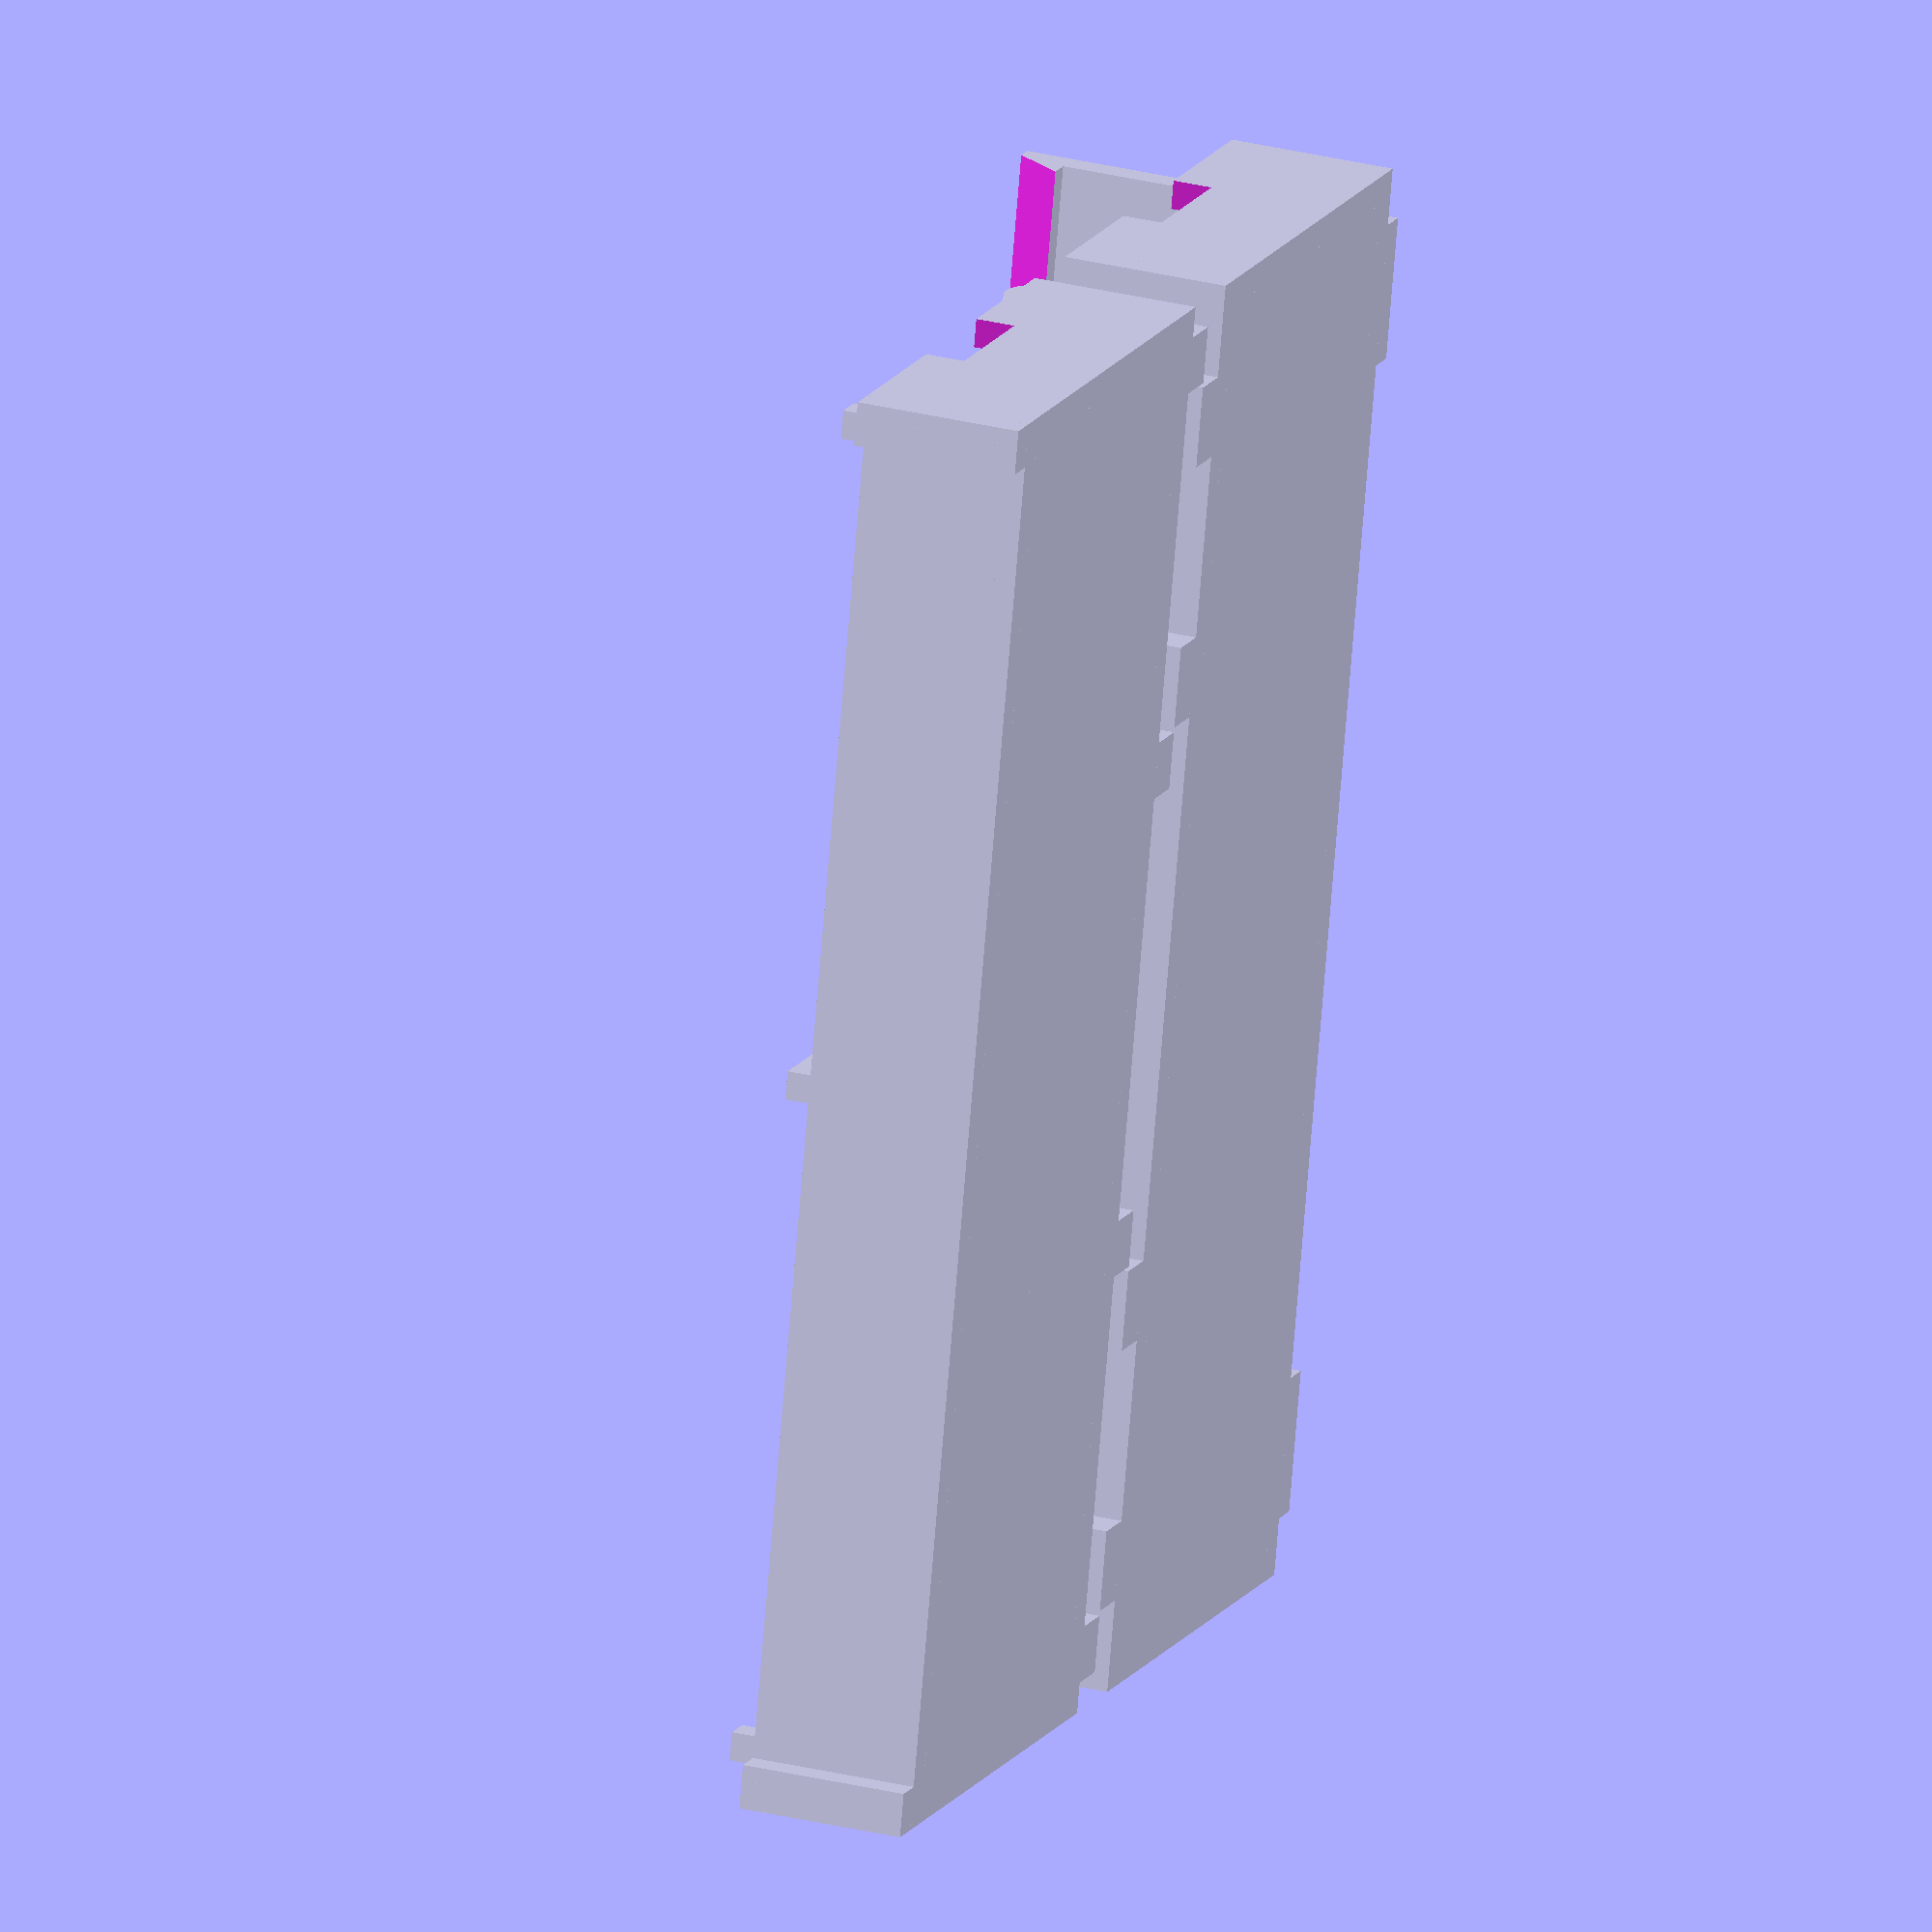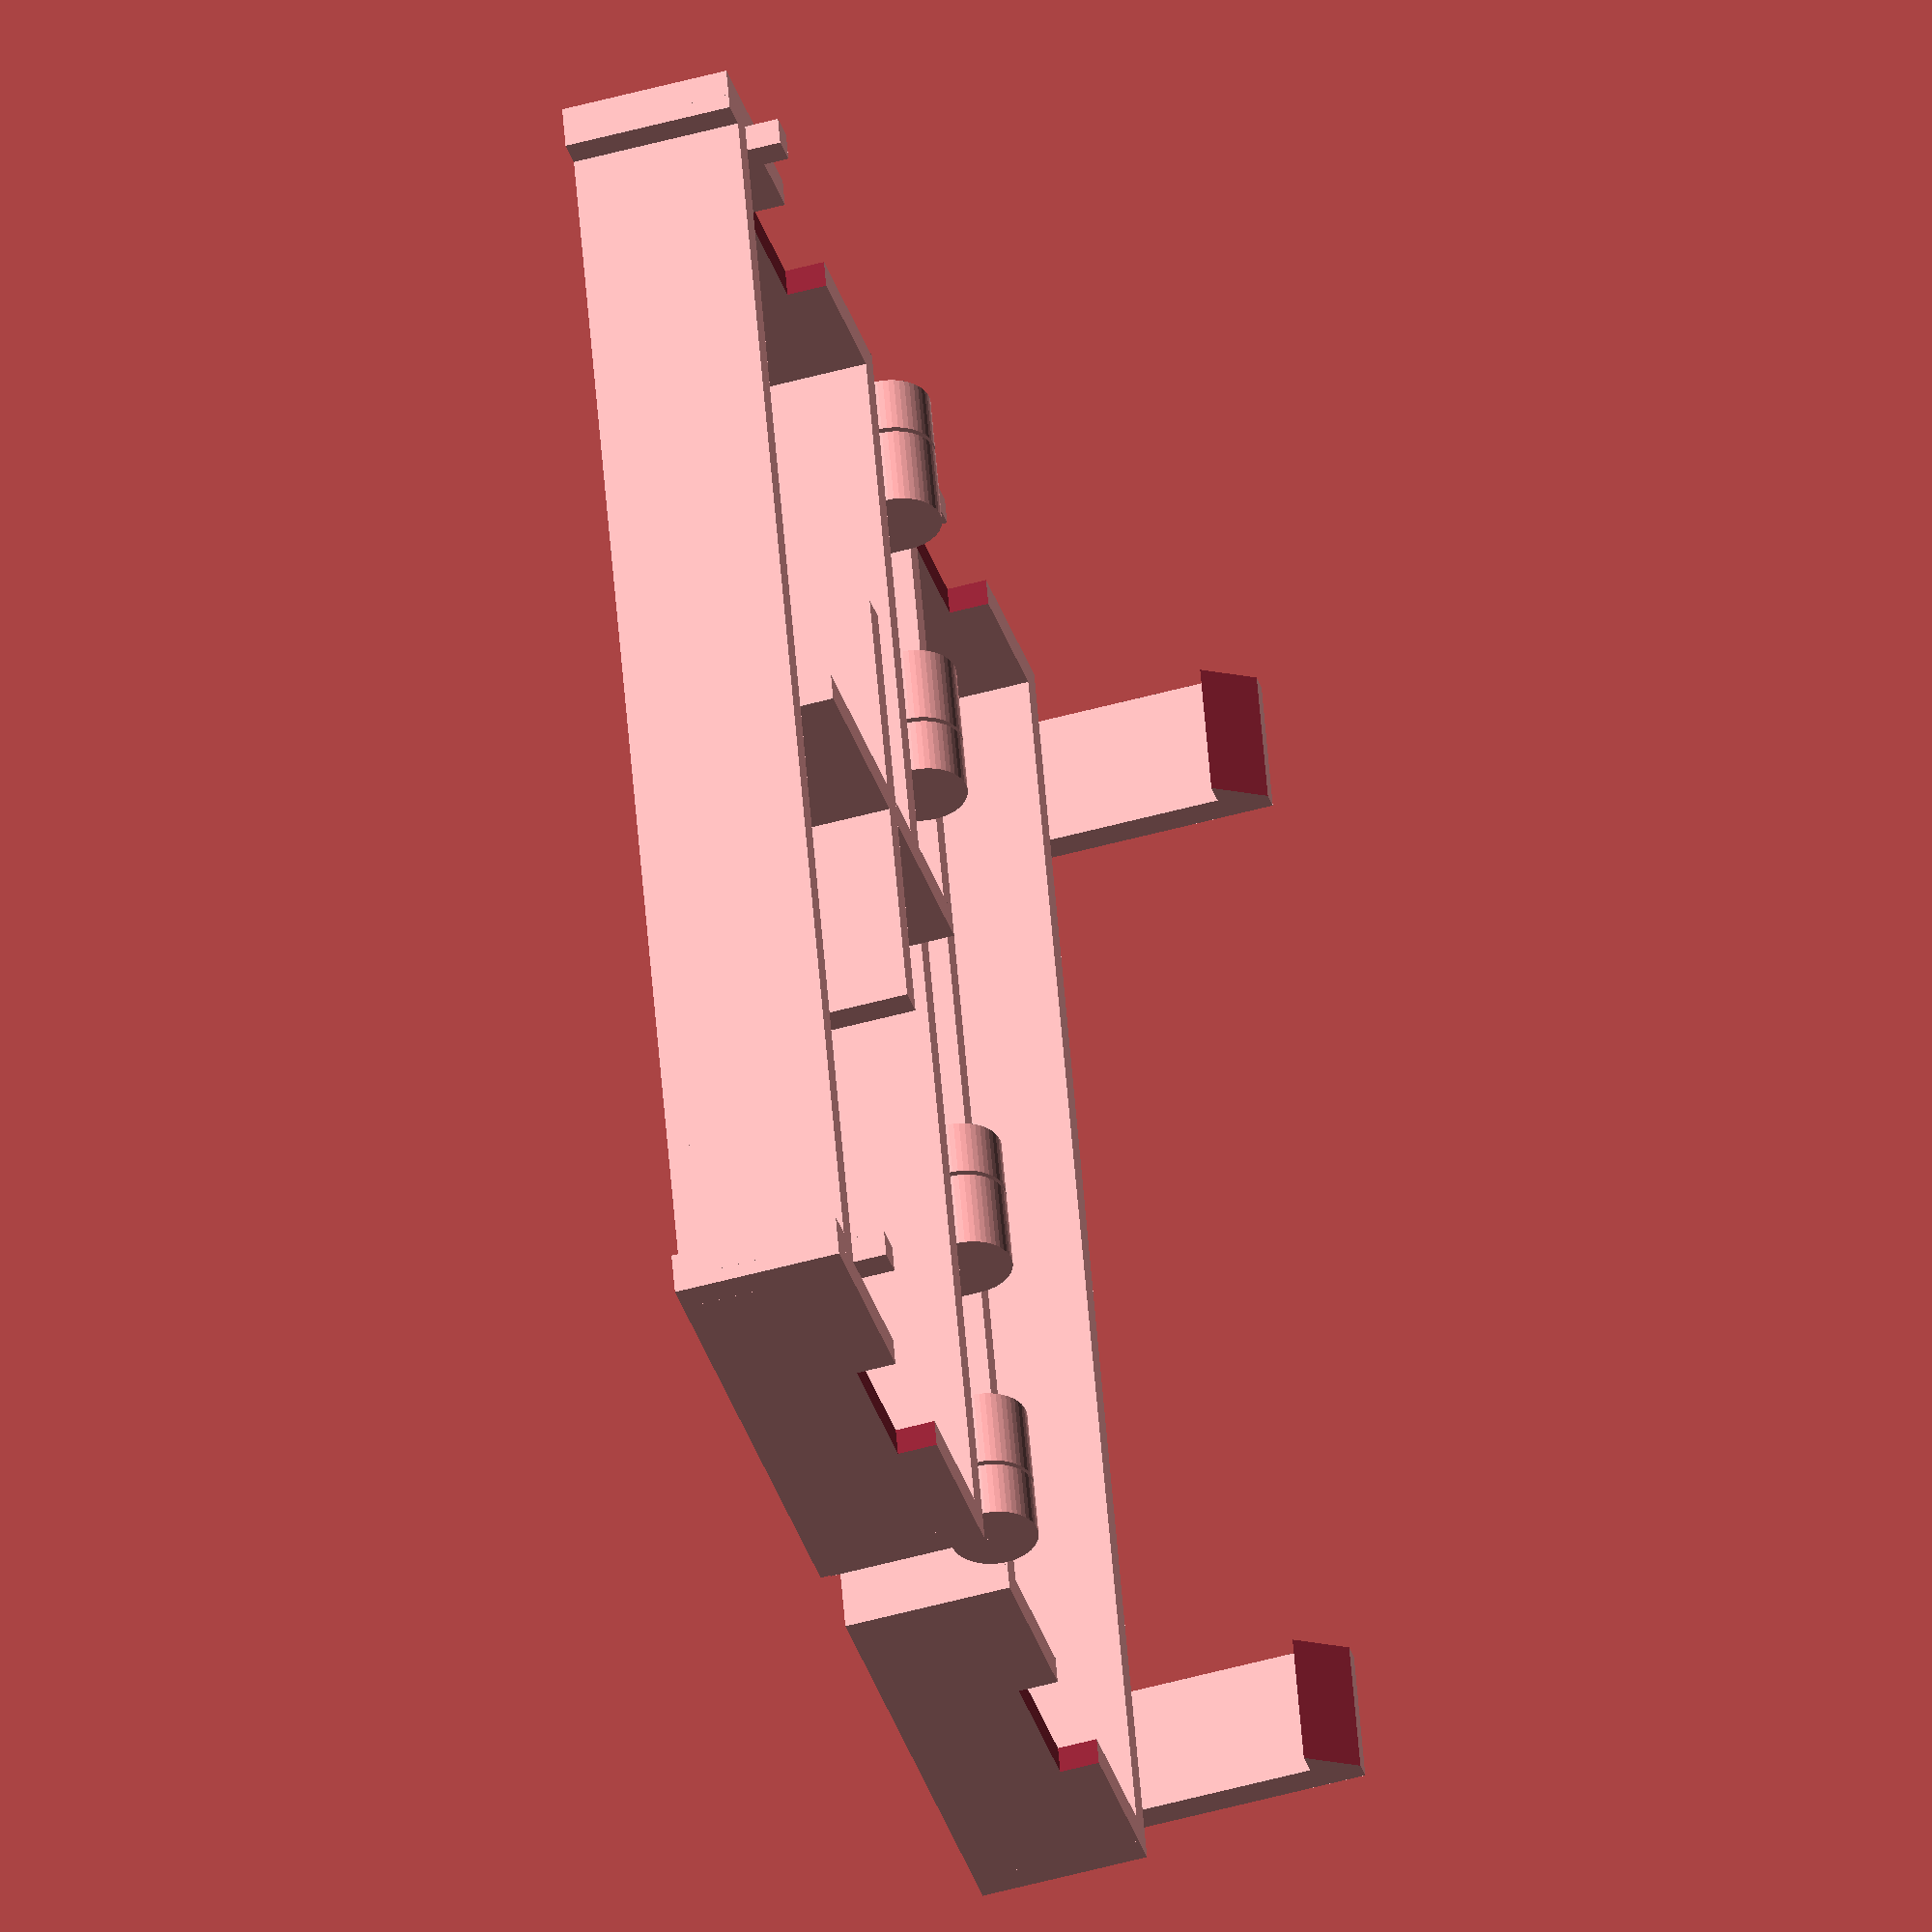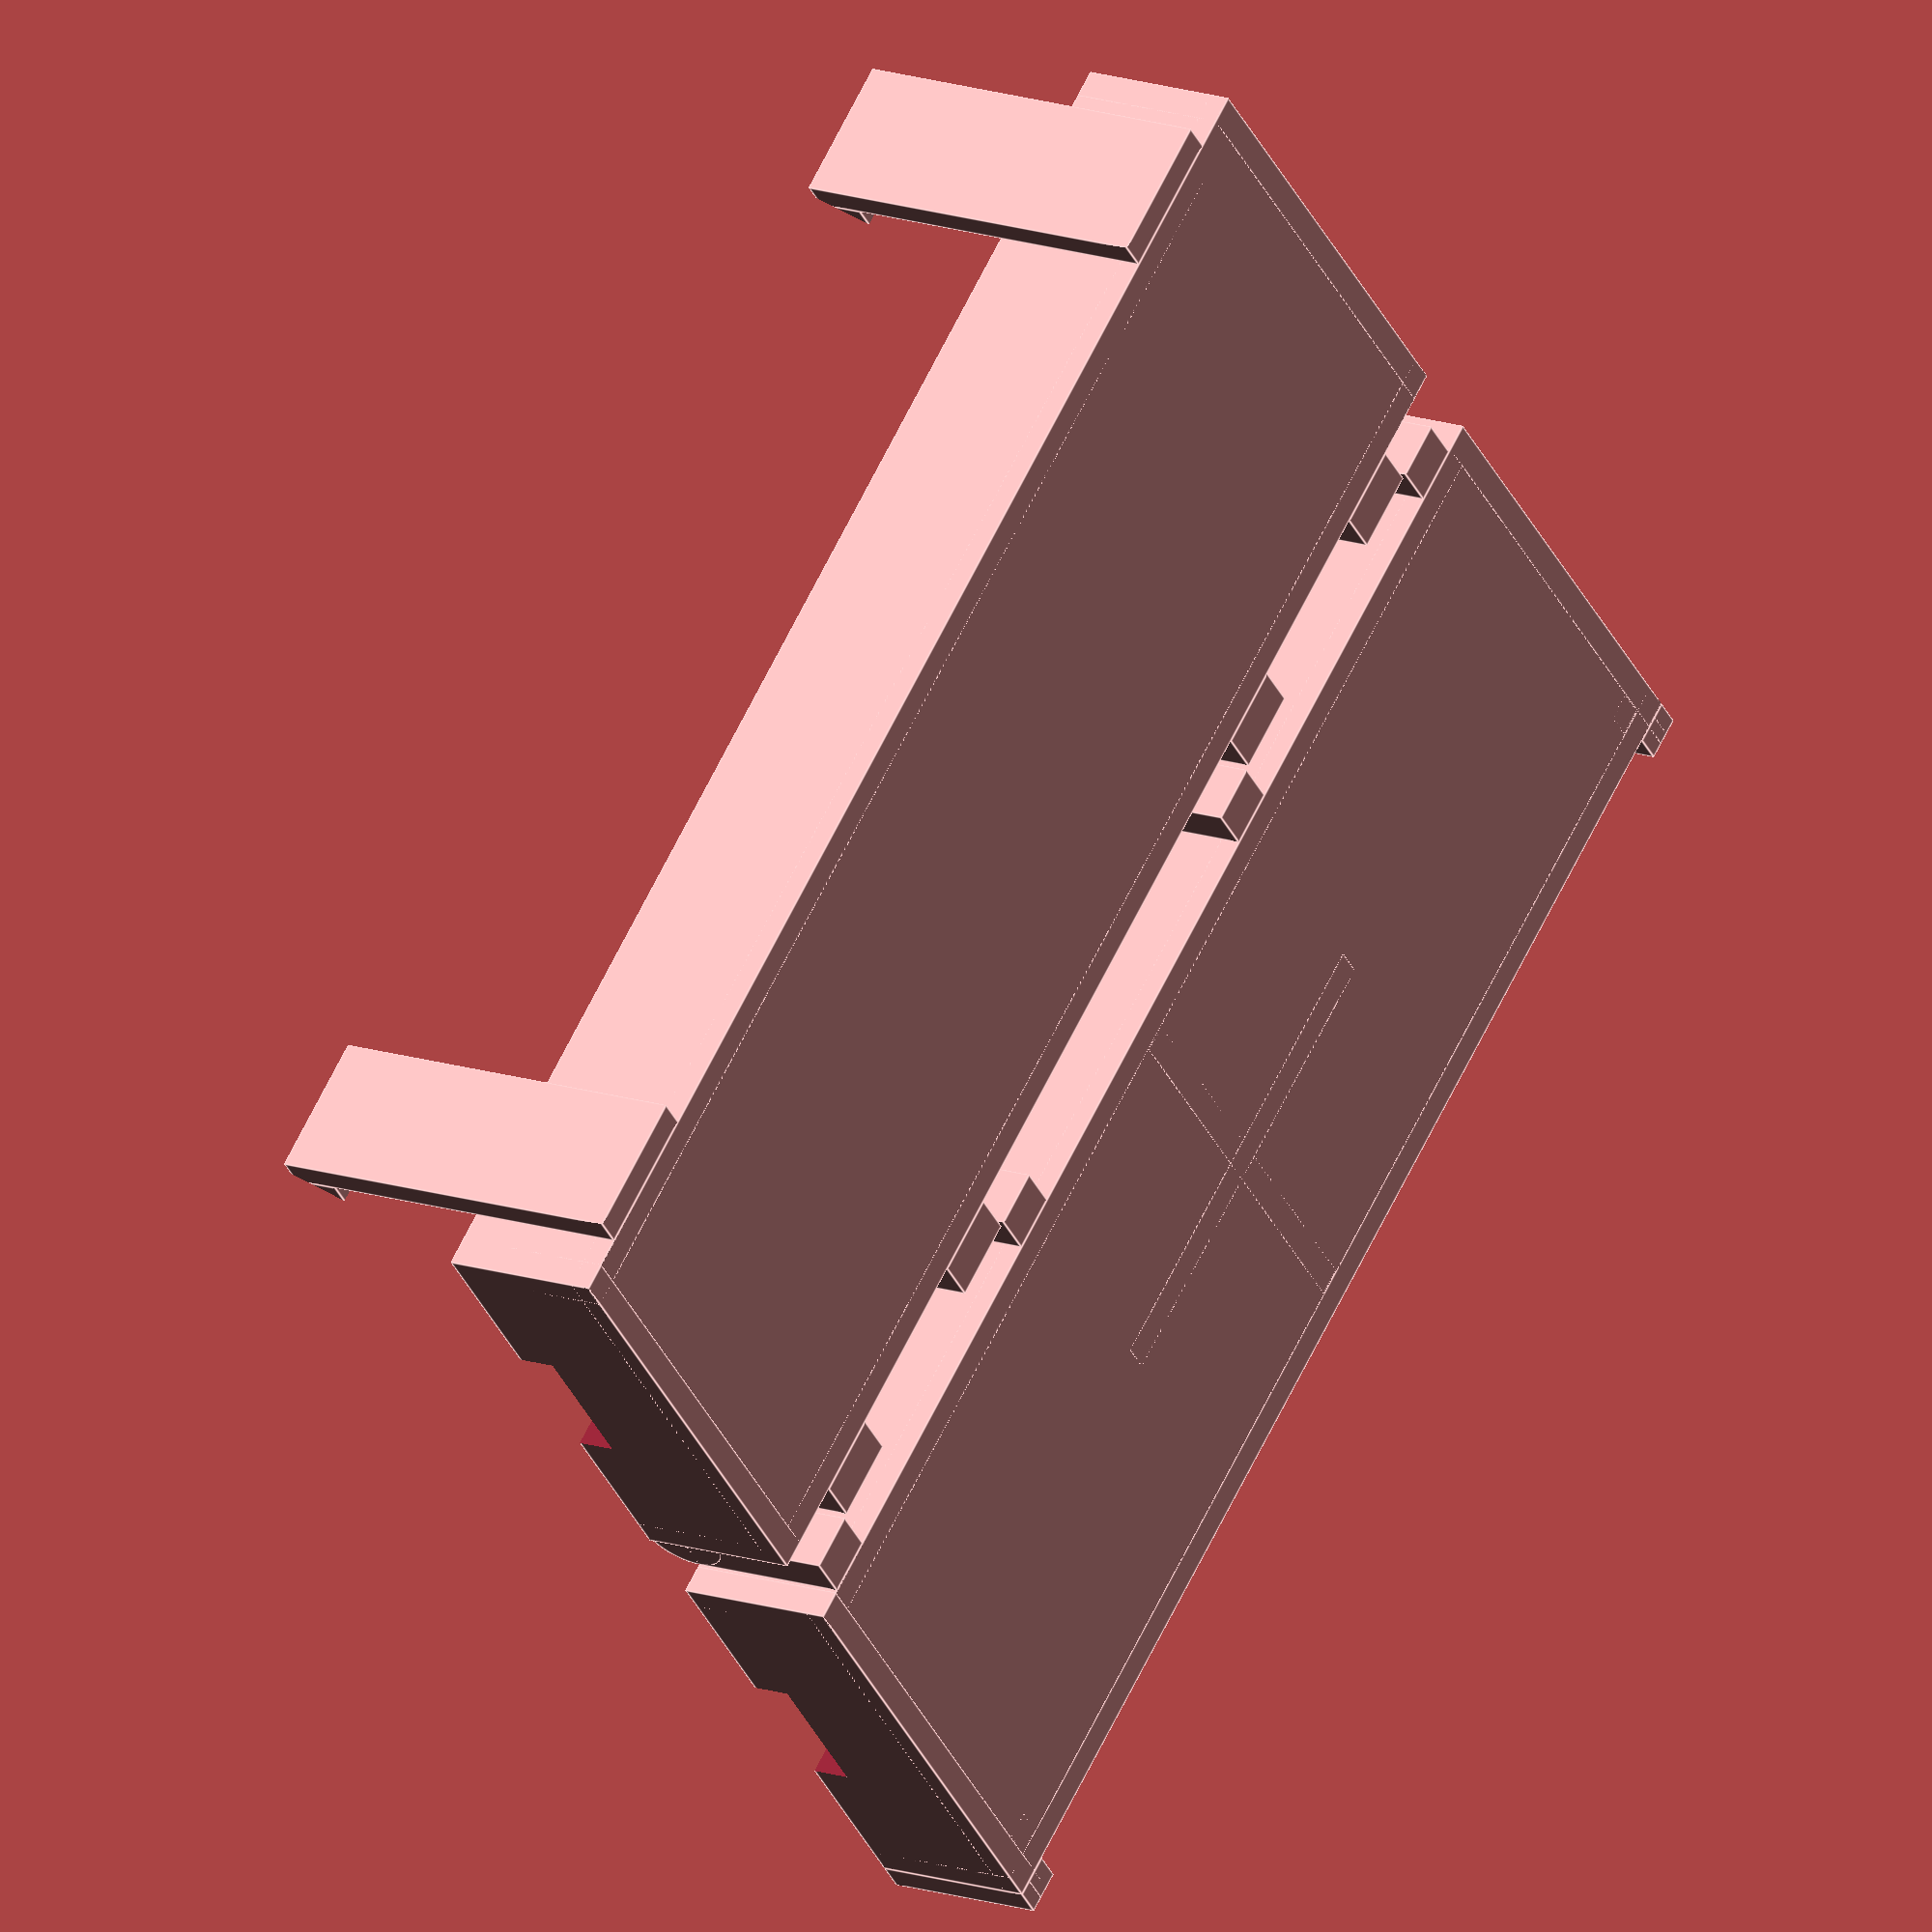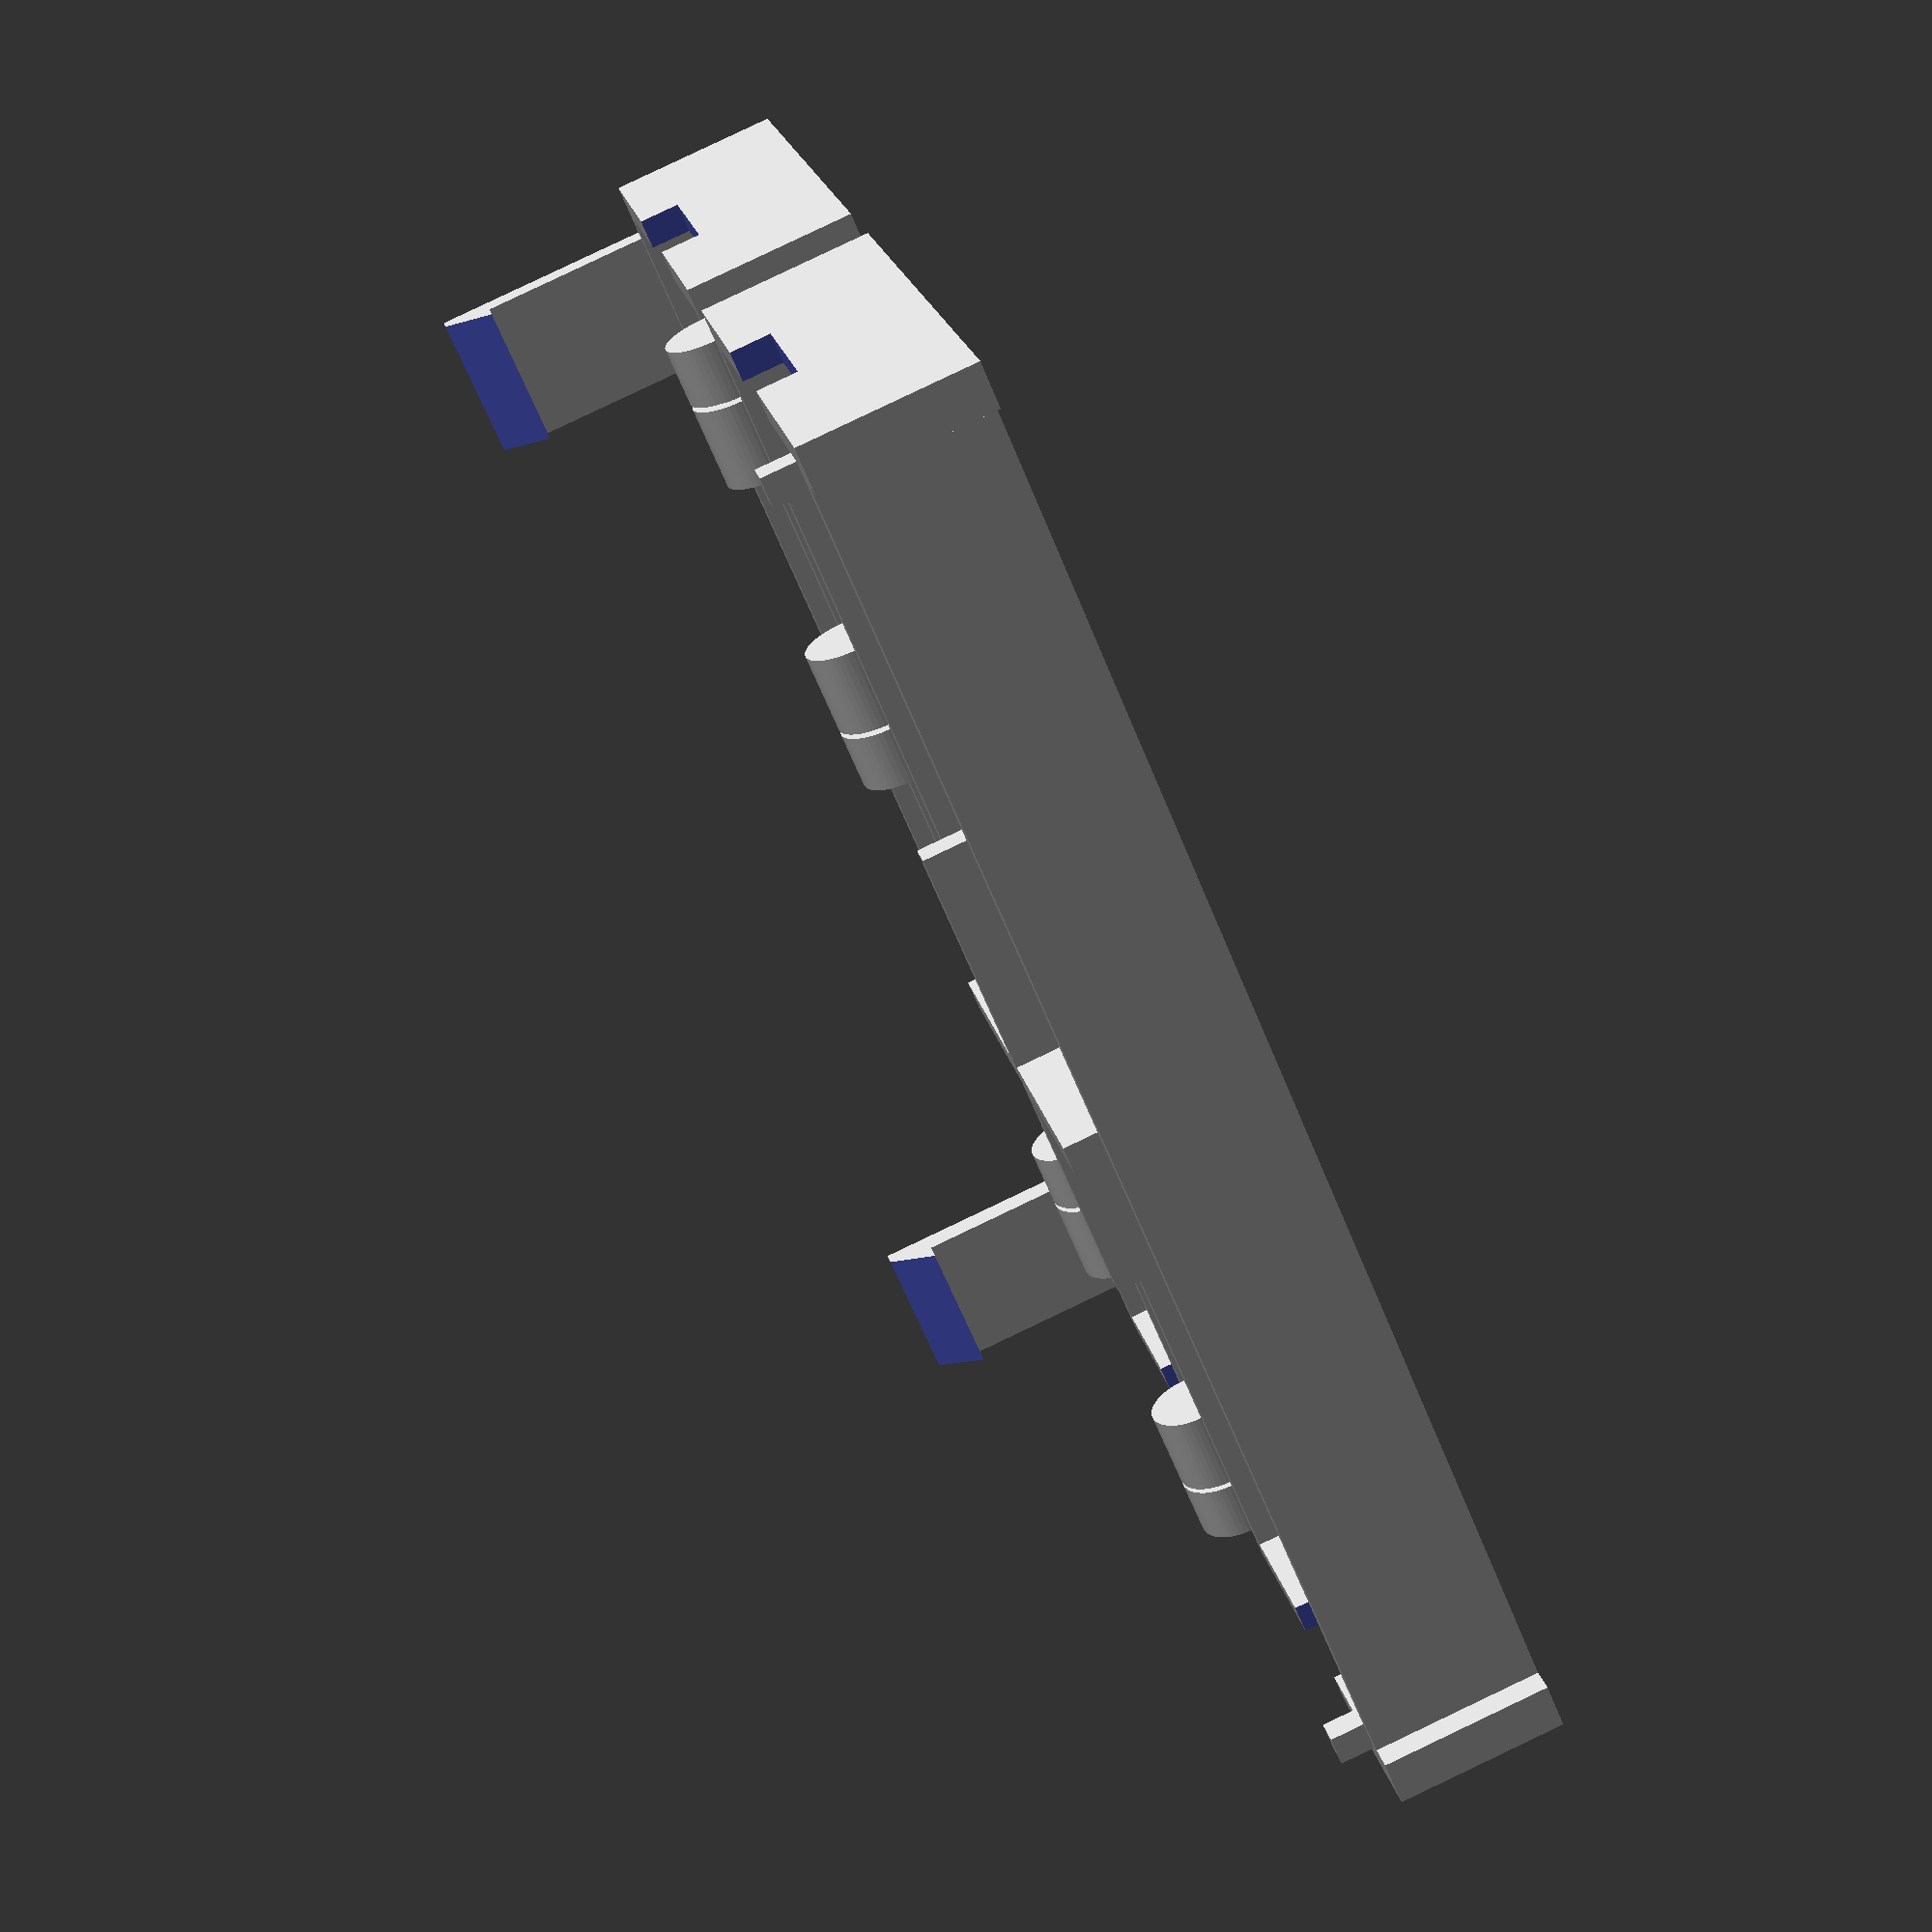
<openscad>
$fn = 50;

printLayerHeight = 0.15;

wallThickness = 1.2;
bottomPlate = 0.9;

height = 7;
crossHeight = height*1.2;
width = 20;
length = 60;

cableHeight = 3.3;
cableWidth = 6; 

screwHeadRad = 4;
screwHeadHeight = 4; 

guideHeight = height *1.2;
guideWidth = 1.2;

moveDistance = 0.2;

hingePinRadius = 0.8;
hingePinLength = 1.6;
hingeNuckleInnerRadius = hingePinRadius * 1.5;
hingeNuckleOuterRadius = hingeNuckleInnerRadius * 1.5;

hingeWidth = 2.4;
hingeNuckleLength = hingePinLength + moveDistance;
hingeAngle = 18;

innerWallThickness = 1.2;

insetHinge = wallThickness+0.1;

supportWidth = 0.4;
supportZdistance = 0.05;

caseDistance = hingeNuckleOuterRadius*2;

clipWidth = 6; 
clipNoseHeight = 2; 

module case(translate, rotate){
    xt = translate[0];
    yt = translate[1];
    zt = translate[2];

    // xa = x-Angle
    xa = rotate[0];
    ya = rotate[1];
    za = rotate[2];
    
    translate([xt,yt,zt]){
            rotate([xa,ya,za]){
            union(){ // case free part

                cube([length,width,bottomPlate]); //bottom plate}

                // long walls
                cube([length, wallThickness, height]); 
                translate([0, width-wallThickness, 0]){ 
                    cube([length, wallThickness, height]);    
                }

                // short cutted walls
                difference(){ 
                    cube([wallThickness,width,height],0);
                    translate([-0.5,(width/2)-(cableWidth/2),height-(cableHeight/2)]){
                        cube([wallThickness+1,cableWidth,height-cableHeight],0);
                    }
                }
                translate([length-wallThickness,0,0]){
                    difference(){
                        cube([wallThickness,width,height],0);
                        translate([-0.5,(width/2)-(cableWidth/2),height-(cableHeight/2)]){
                            cube([wallThickness+1,cableWidth,height-cableHeight],0);
                        }
                    }
                }
            }    
        }  
    }
}

module hinge(translate, rotate, extraThickness=0){
    
    xt = translate[0];
    yt = translate[1];
    zt = translate[2];

    // xa = x-Angle
    xa = rotate[0];
    ya = rotate[1];
    za = rotate[2];
    
    translate([xt,yt,zt]){
        rotate([xa,ya,za]){
            union(){ 
                cylinder(hingeWidth + extraThickness, hingeNuckleOuterRadius, hingeNuckleOuterRadius);
                translate(0, hingeNuckleOuterRadius, 0){
                    cube([height, hingeNuckleOuterRadius, hingeWidth + extraThickness]);
                }   
            }
        }
    }
}

module hingeSystem(translate, rotate, mirror=[0,0,0]){
    xt = translate[0];
    yt = translate[1];
    zt = translate[2];
 
    // xa = x-Angle
    xa = rotate[0];
    ya = rotate[1];
    za = rotate[2];
    
    xm = mirror[0];
    ym = mirror[1];
    zm = mirror[2];
    
    nuckleExtraThickness = 1;
        
    translate([xt,yt,zt]){
        rotate([xa,ya,za]){
            mirror([xm,ym,zm]) {
                union(){  // hinge pin
                    hinge();
                    translate([0,0,hingeWidth]){
                        cylinder(hingePinLength, hingePinRadius, hingePinRadius);
                    }
                }
                difference(){ // hinge nuckle
                    hinge(translate = [0,0,hingeWidth*2+moveDistance+nuckleExtraThickness], rotate = [180,0,0], extraThickness = nuckleExtraThickness);
                    translate([0,0,hingeWidth+moveDistance/2]){
                        cylinder(hingeNuckleLength+moveDistance, hingeNuckleInnerRadius, hingeNuckleInnerRadius);
                    }    
                    }
                }
        }
    }
}



module clip(translate, rotate){
    xt = translate[0];
    yt = translate[1];
    zt = translate[2];
 
    // xa = x-Angle
    xa = rotate[0];
    ya = rotate[1];
    za = rotate[2];
        
    translate([xt,yt,zt]){
        rotate([xa,ya,za]){
            union(){  // clip 
                    difference(){ 
                        union(){
                            cube([clipWidth, wallThickness, height*2+printLayerHeight+clipNoseHeight]);
                            translate([0,-wallThickness, height*2+printLayerHeight]){
                                cube([clipWidth, wallThickness, clipNoseHeight]);
                            }
                        }
                        translate([0,-wallThickness, height*2]){
                            translate([-0.1,-wallThickness*2,0.5]){
                                rotate([-35,0,0]){
                                    cube([clipWidth*2, wallThickness*2, clipNoseHeight*2]);
                                }
                            }
                        }
                }
            }
        }
    }
}



union(){ // case cross part
    
    // Shell guides
    translate([wallThickness, width-wallThickness-guideWidth, 0]){
        cube([guideWidth, guideWidth, guideHeight]);
    }

    translate([length-wallThickness-guideWidth, width-wallThickness-guideWidth, 0]){
        cube([guideWidth, guideWidth, guideHeight]);
    }


    // center cross
    translate([length/2-wallThickness/2, wallThickness, 0]){
        cube([innerWallThickness, width-(2*wallThickness), crossHeight]);
    }
    translate([length/3, width/2-innerWallThickness/2, 0]){
        cube([length/3, innerWallThickness, crossHeight]);
    }
    
    // Holder clips
    translate([0, width, 0]){
        cube([wallThickness, wallThickness, height]);
    }
    translate([insetHinge/2, width, 0]){
        cube([wallThickness, wallThickness, height]);
    }
    
    translate([length-wallThickness-insetHinge/2, 0, 0]){
        translate([0, width, 0]){
            cube([wallThickness, wallThickness, height]);
        }
        translate([insetHinge/2, width, 0]){
            cube([wallThickness, wallThickness, height]);
        }
    }
}





case();
case(translate = [0,-width-caseDistance,0]);


clip(translate = [clipWidth+wallThickness*2,-width-wallThickness*3,0], rotate = [0,0,180]);
clip(translate = [length-wallThickness*2,-width-wallThickness*3,0], rotate = [0,0,180,]);

hingeSystem(translate = [insetHinge,-caseDistance/2,height]
            ,rotate = [0,90,0]);
hingeSystem(translate = [length-insetHinge,-caseDistance/2,height]
            ,rotate = [180,90,0] 
            ,mirror = [0,1,0]);

hingeSystem(translate = [insetHinge*length/2,-caseDistance/2,height]
            ,rotate = [0,90,0]);
hingeSystem(translate = [length-insetHinge*length/2,-caseDistance/2,height]
            ,rotate = [180,90,0] 
            ,mirror = [0,1,0]);





</openscad>
<views>
elev=331.1 azim=76.7 roll=110.5 proj=o view=wireframe
elev=230.9 azim=74.7 roll=253.1 proj=o view=solid
elev=165.2 azim=43.0 roll=53.5 proj=o view=edges
elev=274.8 azim=27.7 roll=64.6 proj=p view=solid
</views>
